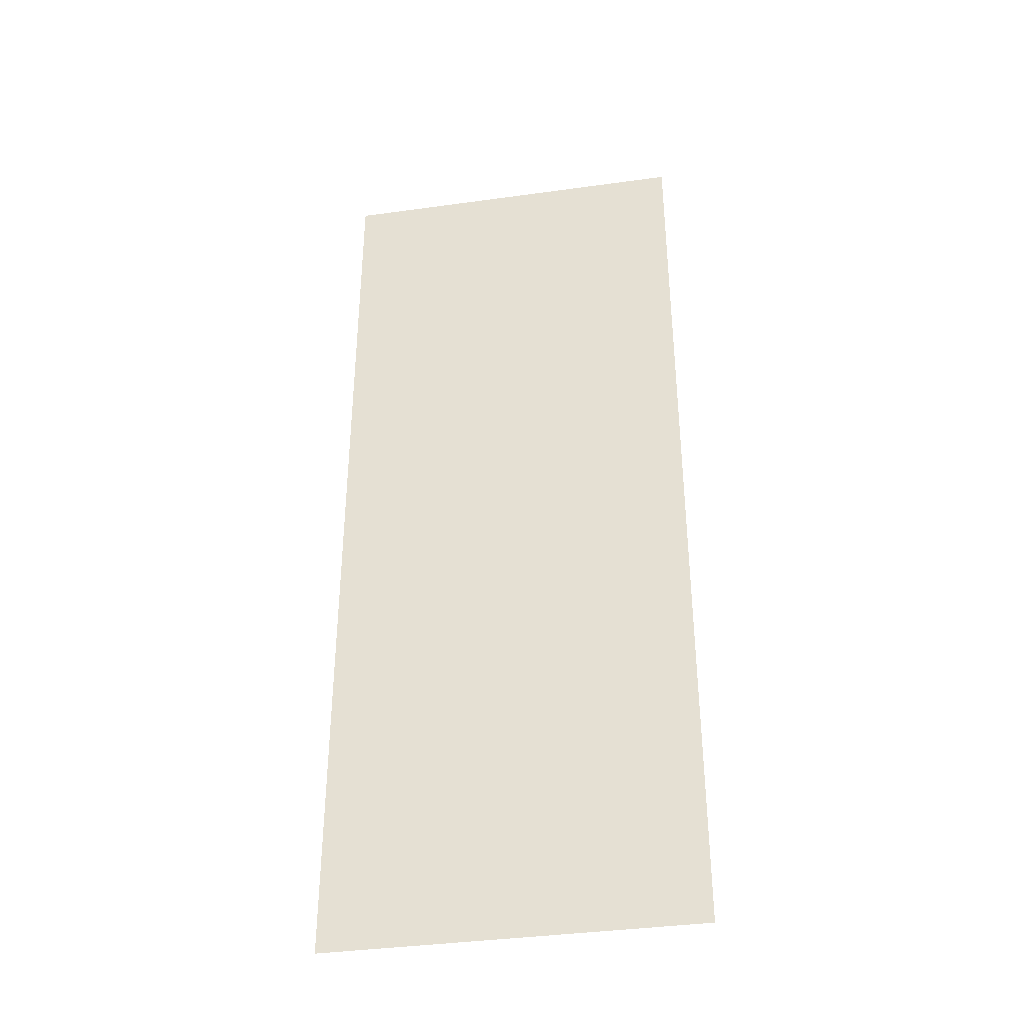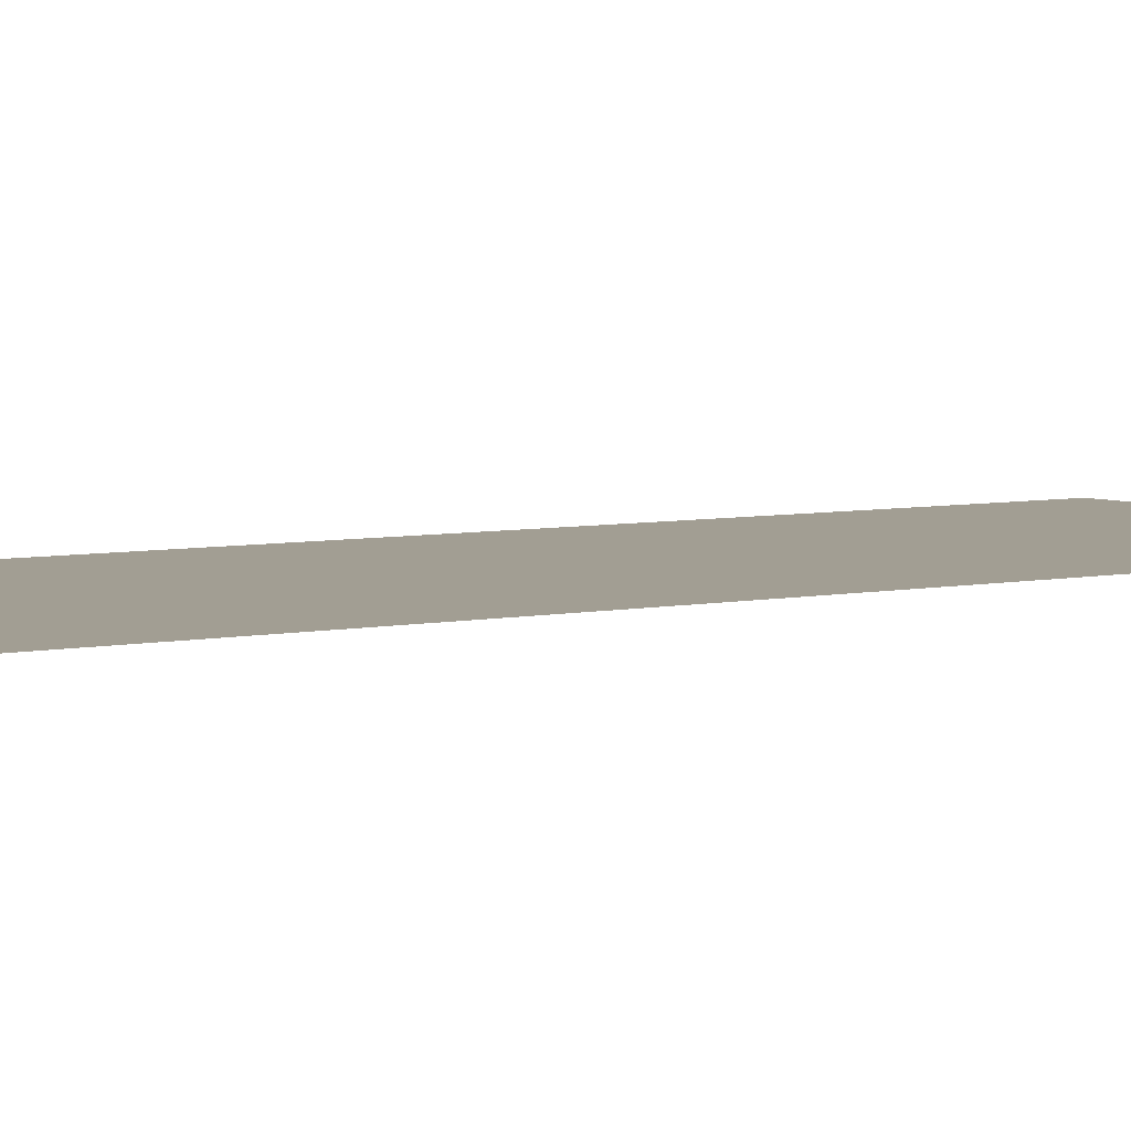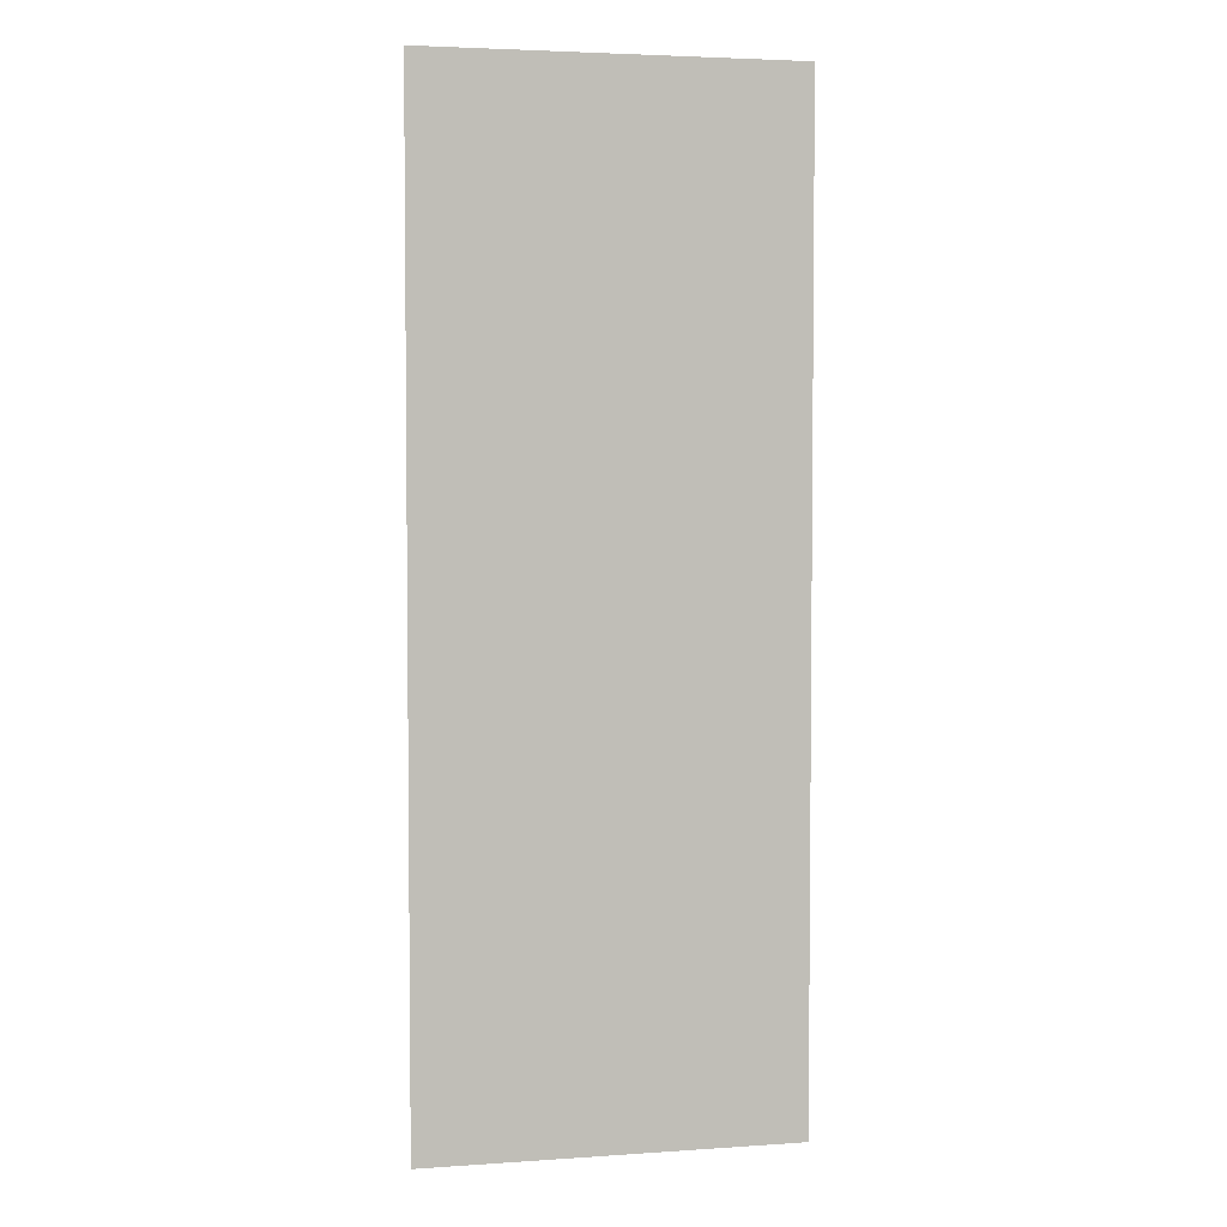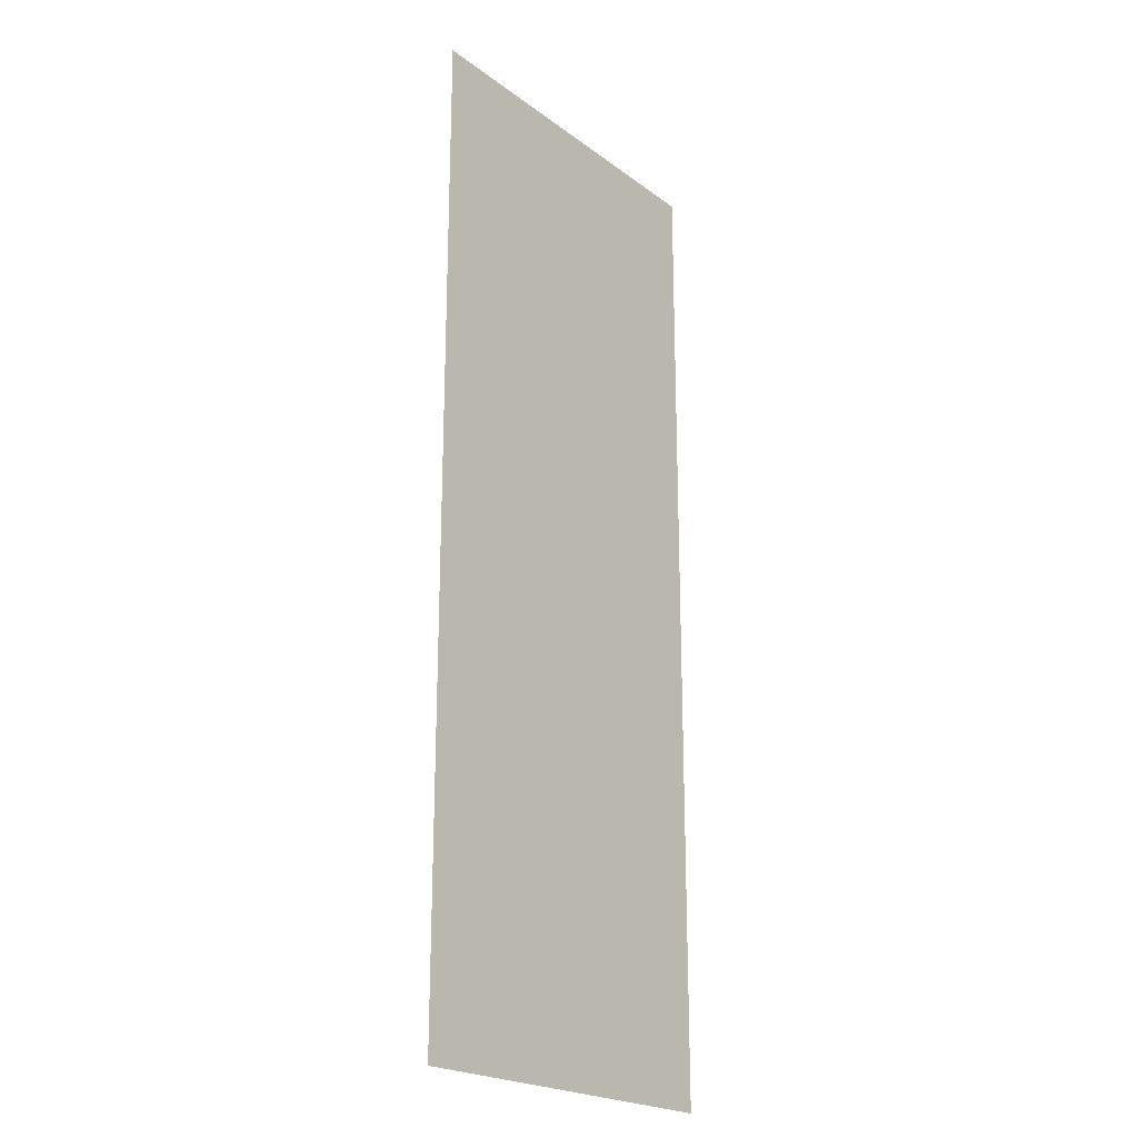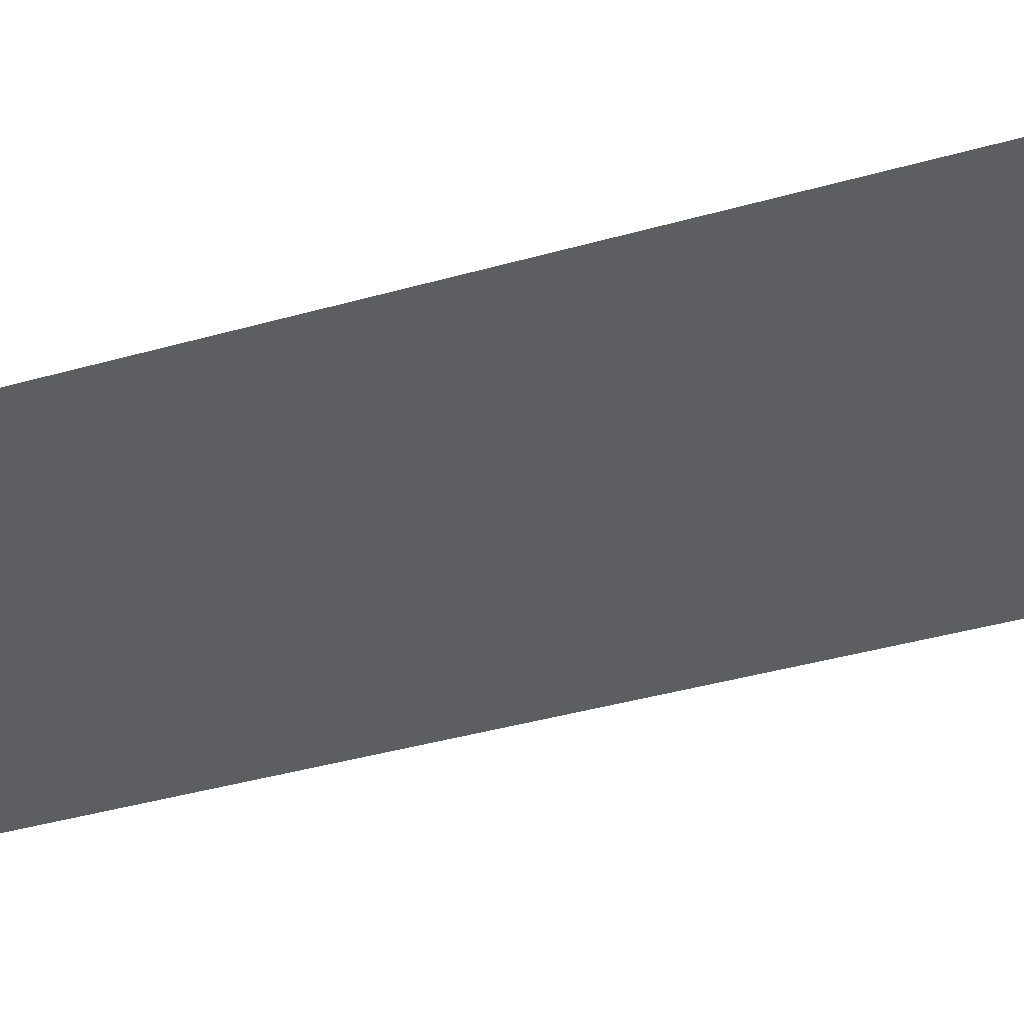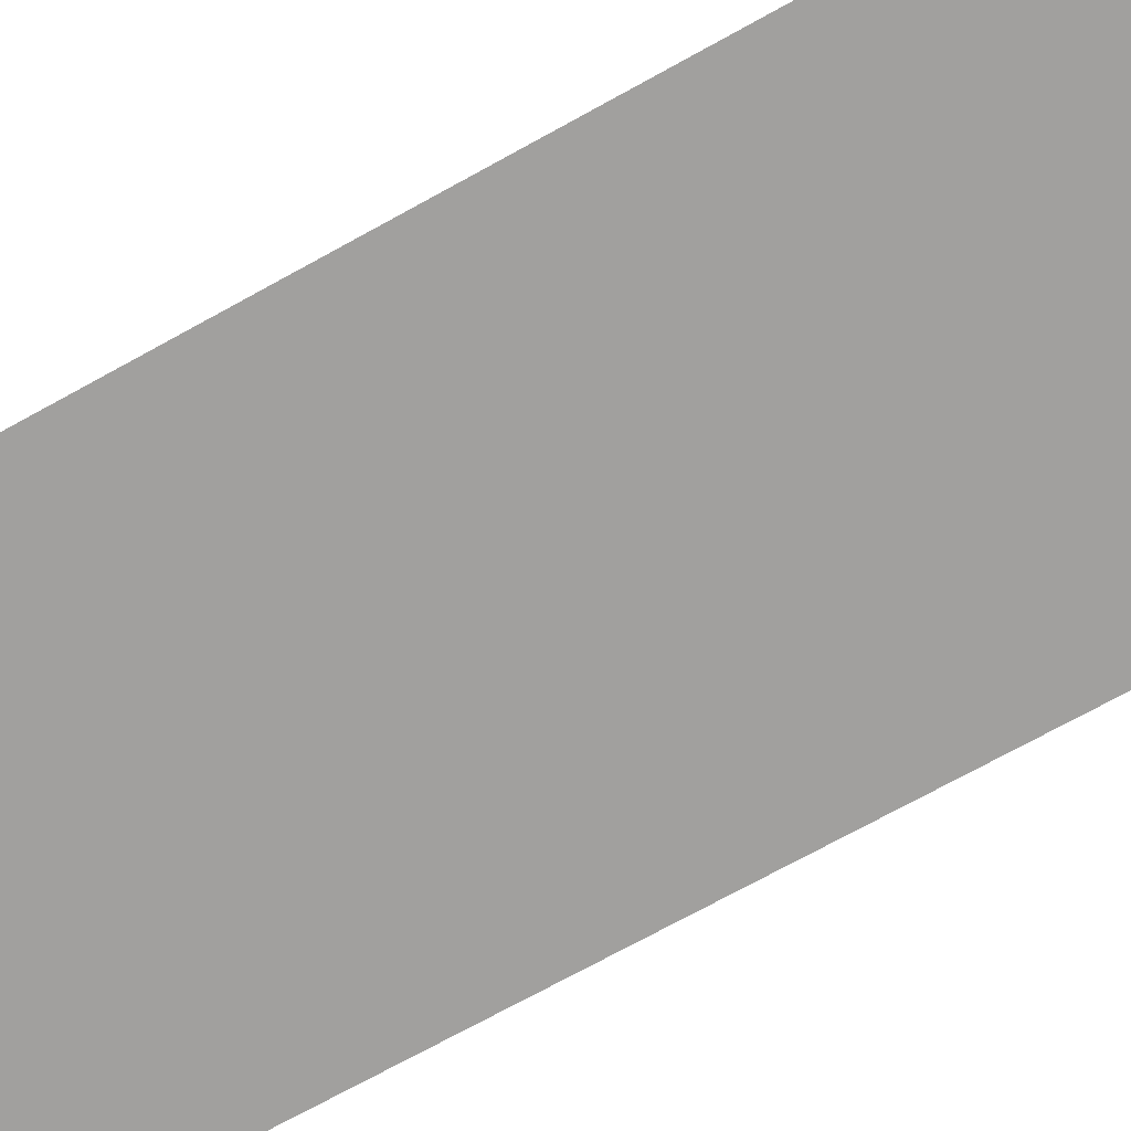
<metadata>
{"format":"obj","ext":"obj","renderer":"f3d","projection":"perspective","resolution":1024,"background":"white","views":[{"elev":-38.1,"azim":-170.0,"up":"+Y"},{"elev":5.1,"azim":-125.2,"up":"+Z"},{"elev":3.9,"azim":167.4,"up":"+Y"},{"elev":-21.9,"azim":128.3,"up":"+Y"},{"elev":-37.4,"azim":110.4,"up":"+Z"},{"elev":-71.8,"azim":119.0,"up":"+Z"}]}
</metadata>
<code>
g Bone_Bulet
v -0.015 -0.04 0.03
v 0.015 0.04 0.03
v 0.015 -0.04 0.03
v -0.015 0.04 0.03
g Bone_Bulet_0
f 3 2 1
f 4 1 2

</code>
